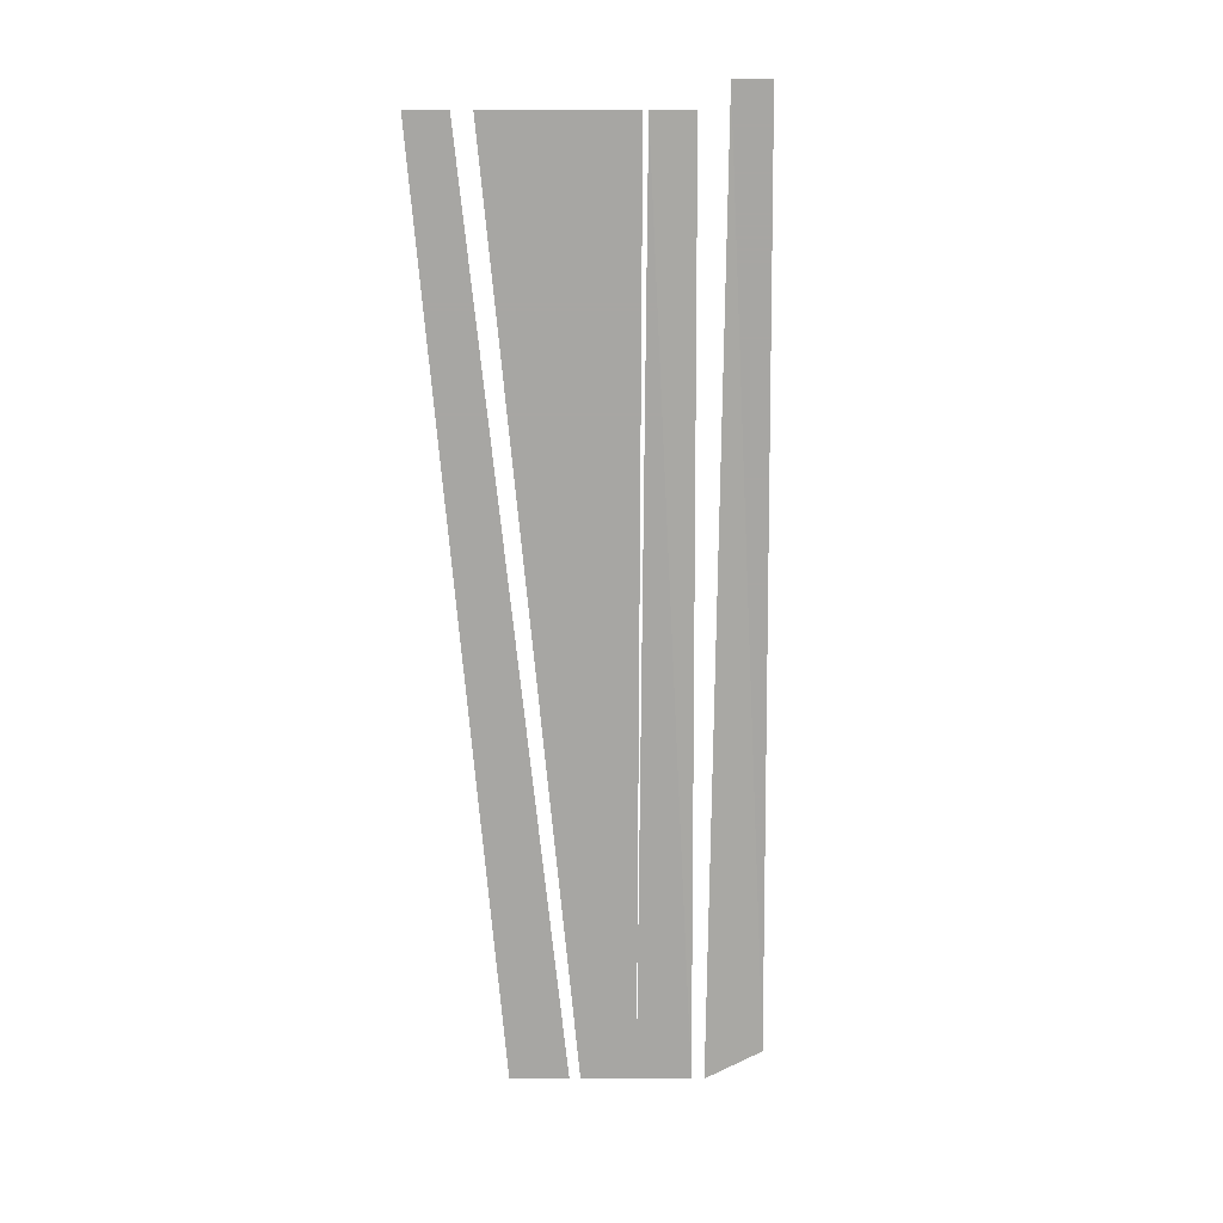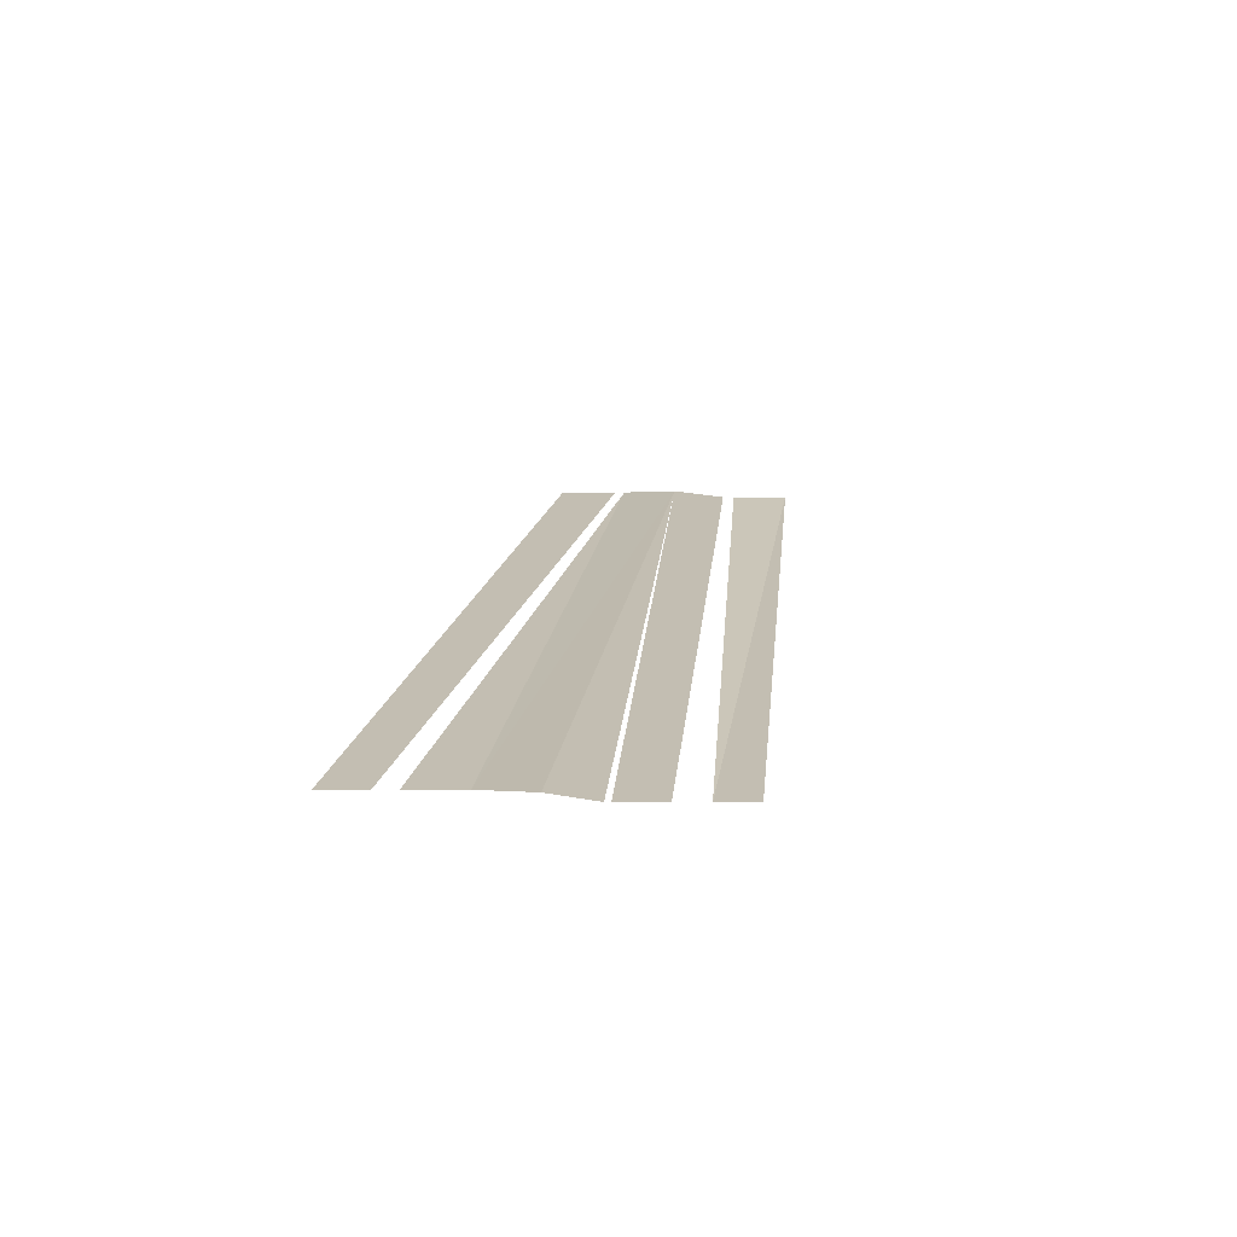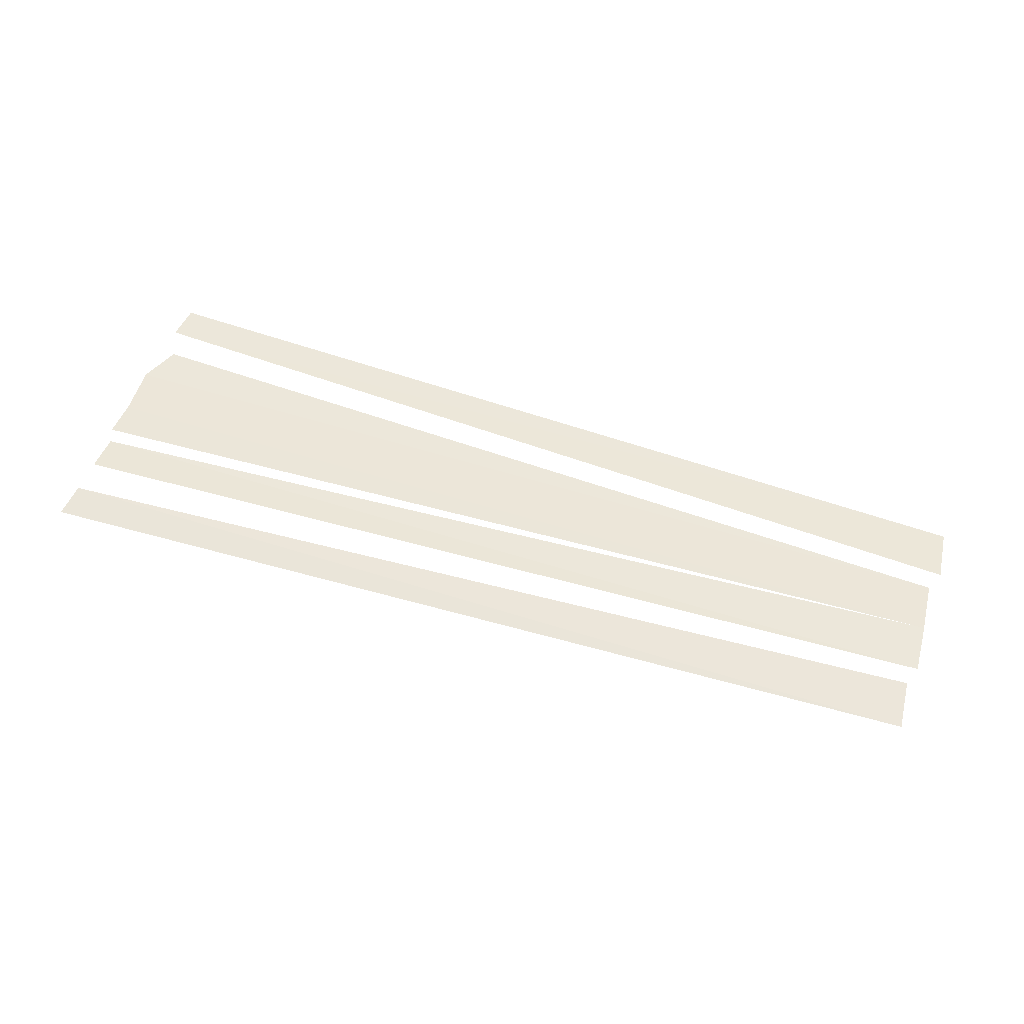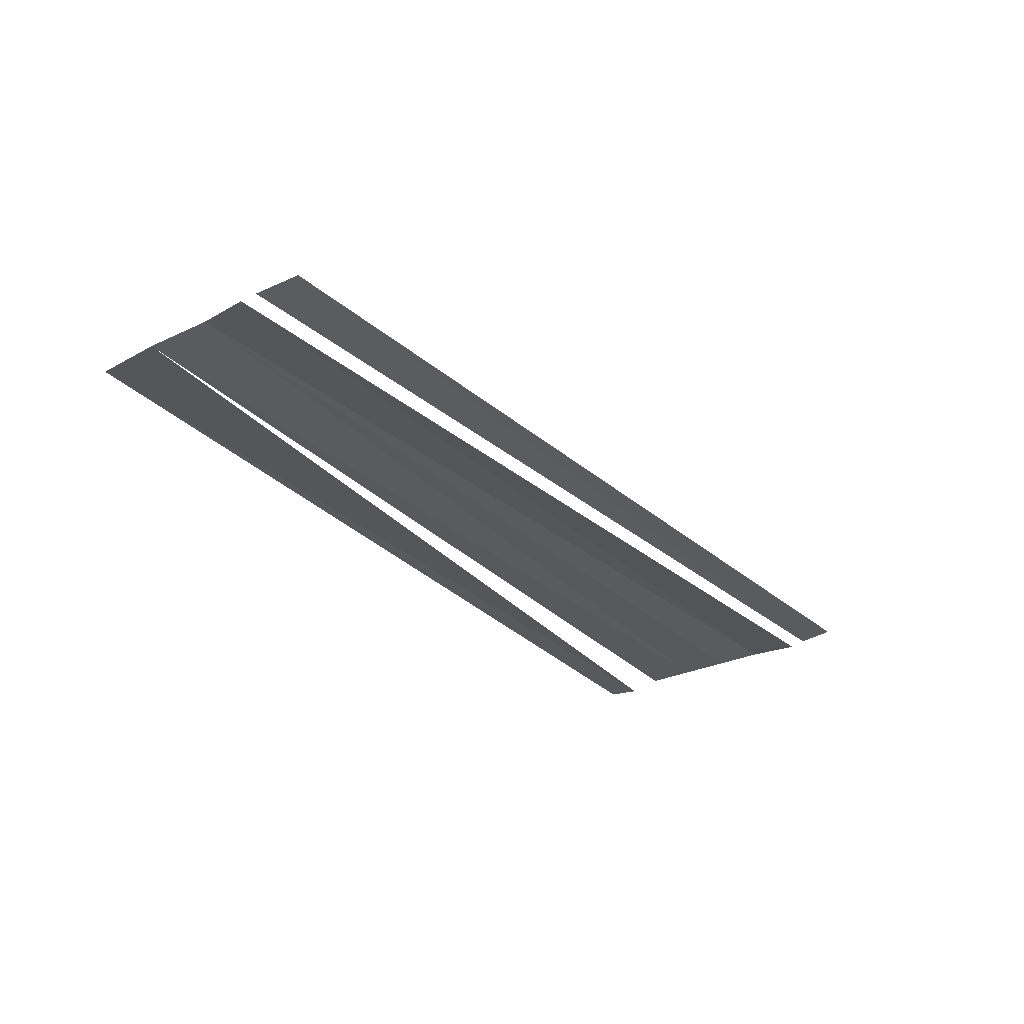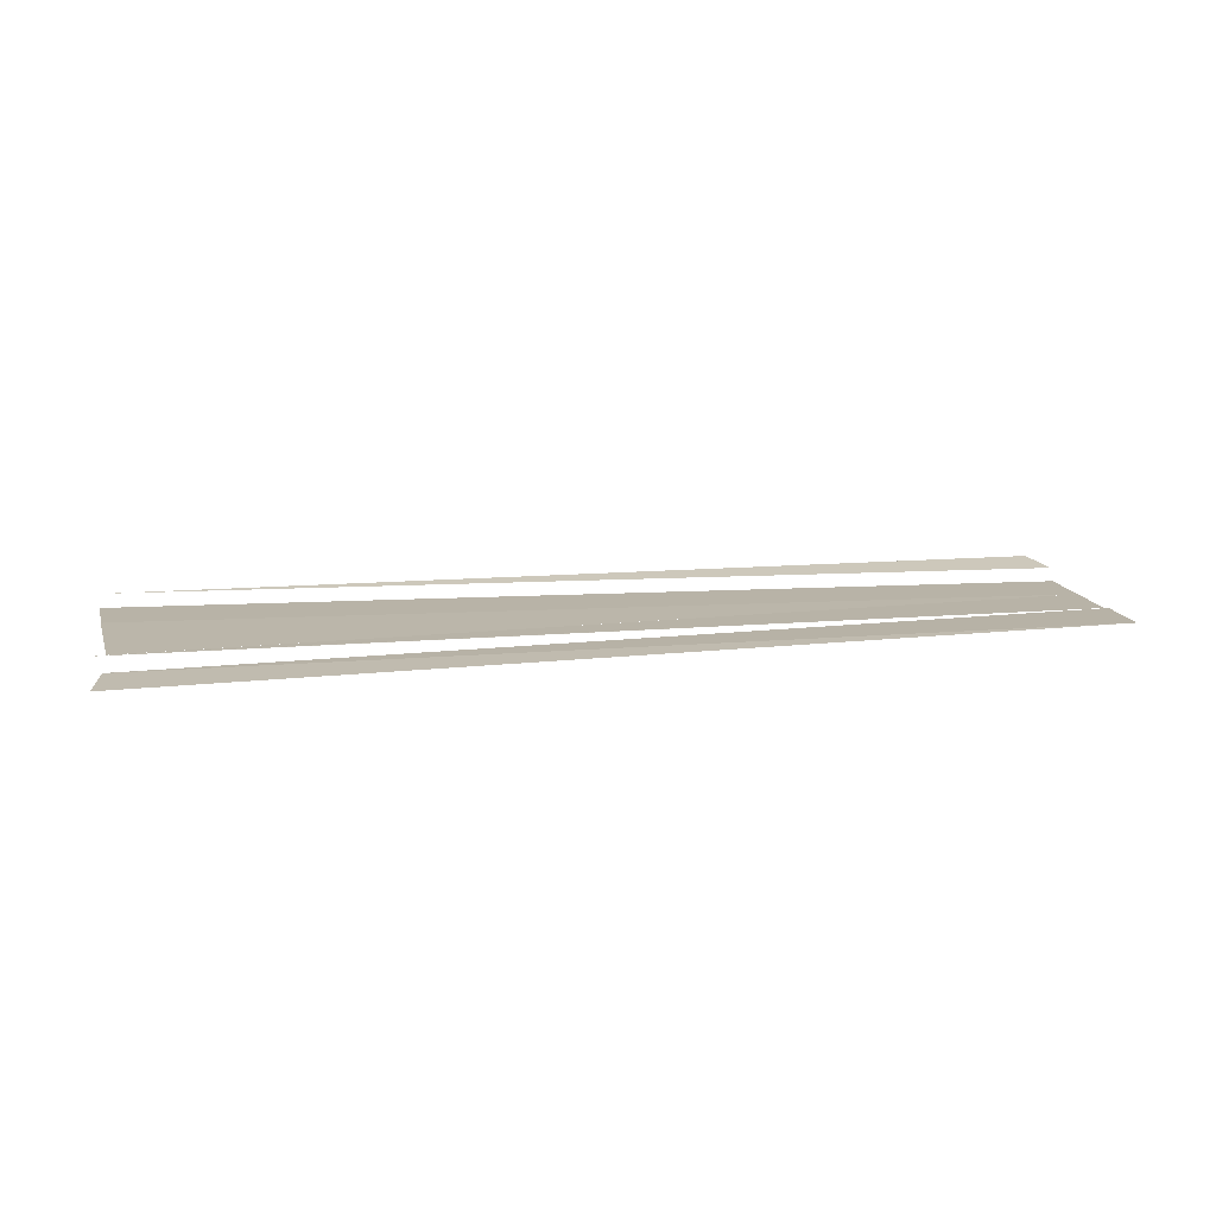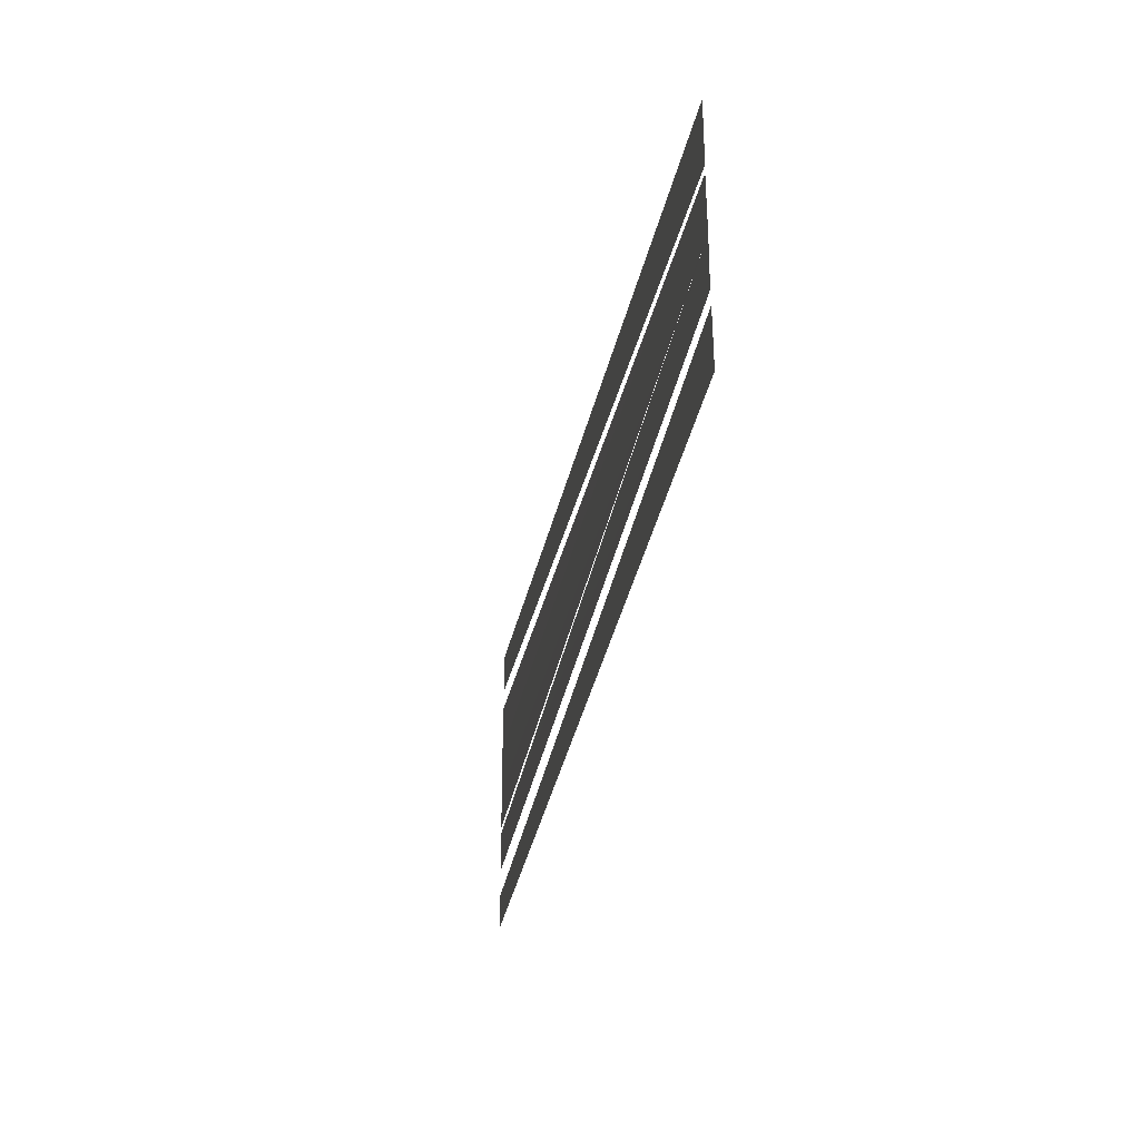
<metadata>
{"format":"obj","ext":"obj","renderer":"f3d","projection":"perspective","resolution":1024,"background":"white","views":[{"elev":-74.5,"azim":92.6,"up":"+Y"},{"elev":17.0,"azim":97.2,"up":"+Y"},{"elev":50.3,"azim":-160.8,"up":"+Y"},{"elev":-30.1,"azim":-53.4,"up":"+Y"},{"elev":14.9,"azim":167.4,"up":"+Y"},{"elev":-31.1,"azim":-100.4,"up":"+Z"}]}
</metadata>
<code>
o 1627
v 2211 1876 8.882
v 2211 1876 8.883
v 2211 1876 8.883
v 2211 1876 8.883
v 2211 1876 8.885
v 2211 1876 8.885
v 2211 1876 8.885
v 2211 1876 8.886
v 2211 1876 8.883
v 2211 1876 8.883
v 2211 1876 8.883
v 2211 1876 8.884
v 2211 1876 8.884
v 2211 1876 8.884
v 2211 1876 8.885
v 2211 1876 8.885
v 2211 1876 8.885
f 1 2 3
f 2 4 3
f 5 6 7
f 6 8 7
f 9 10 11
f 10 12 11
f 13 12 14
f 12 15 14
f 12 16 15
f 16 17 15

</code>
